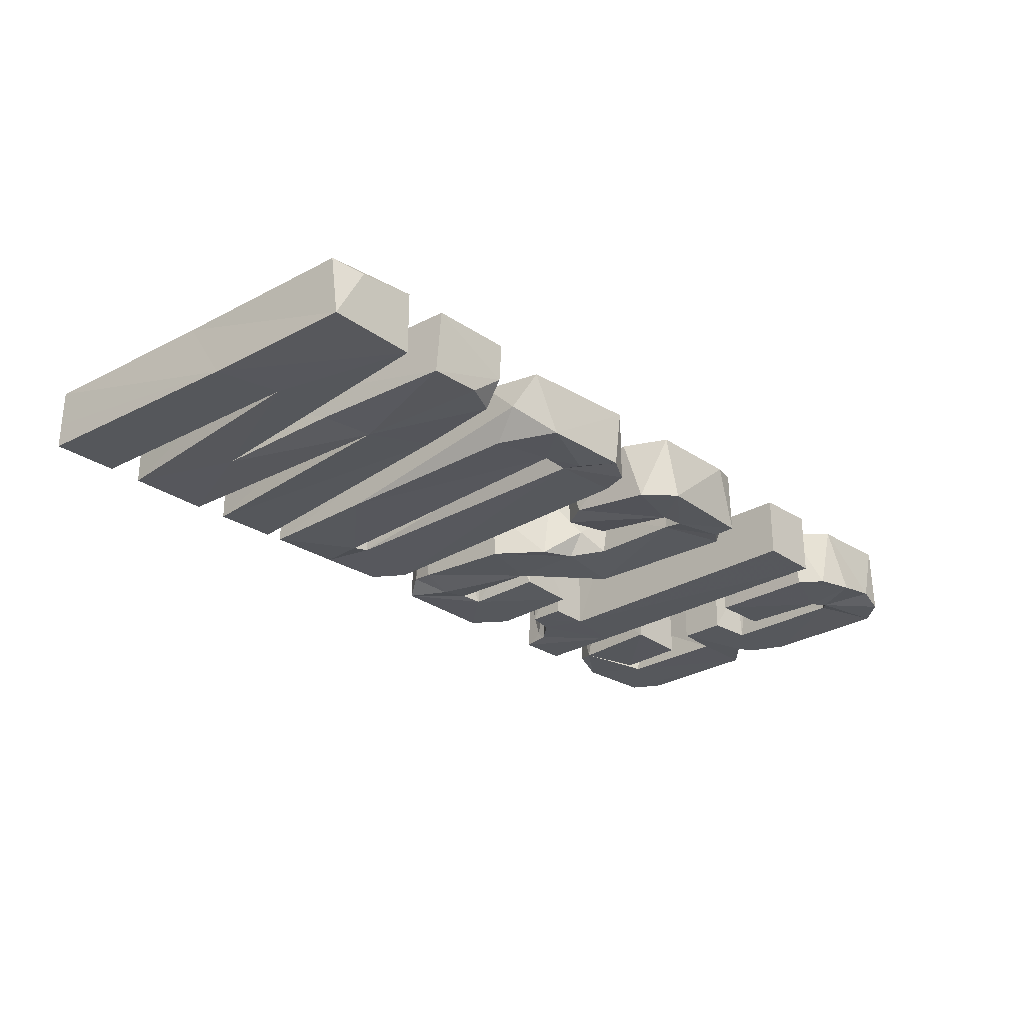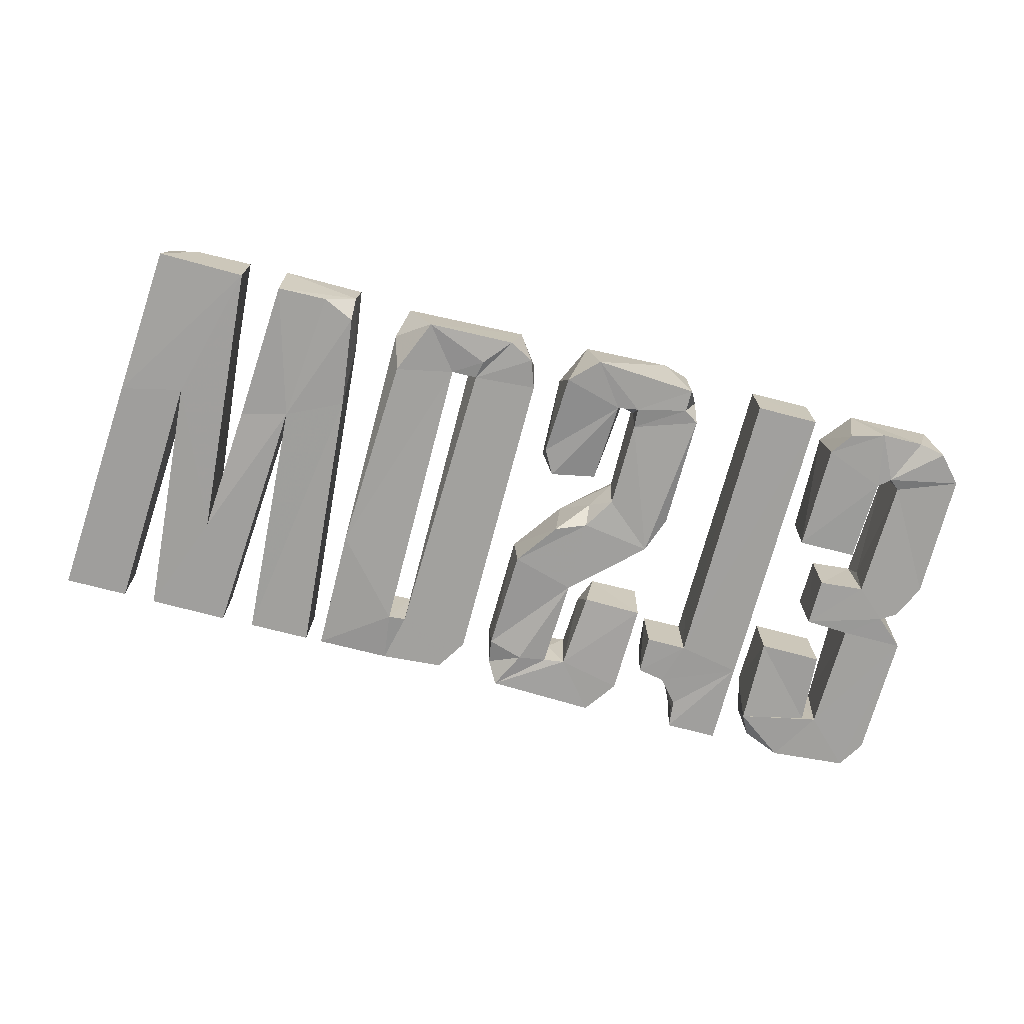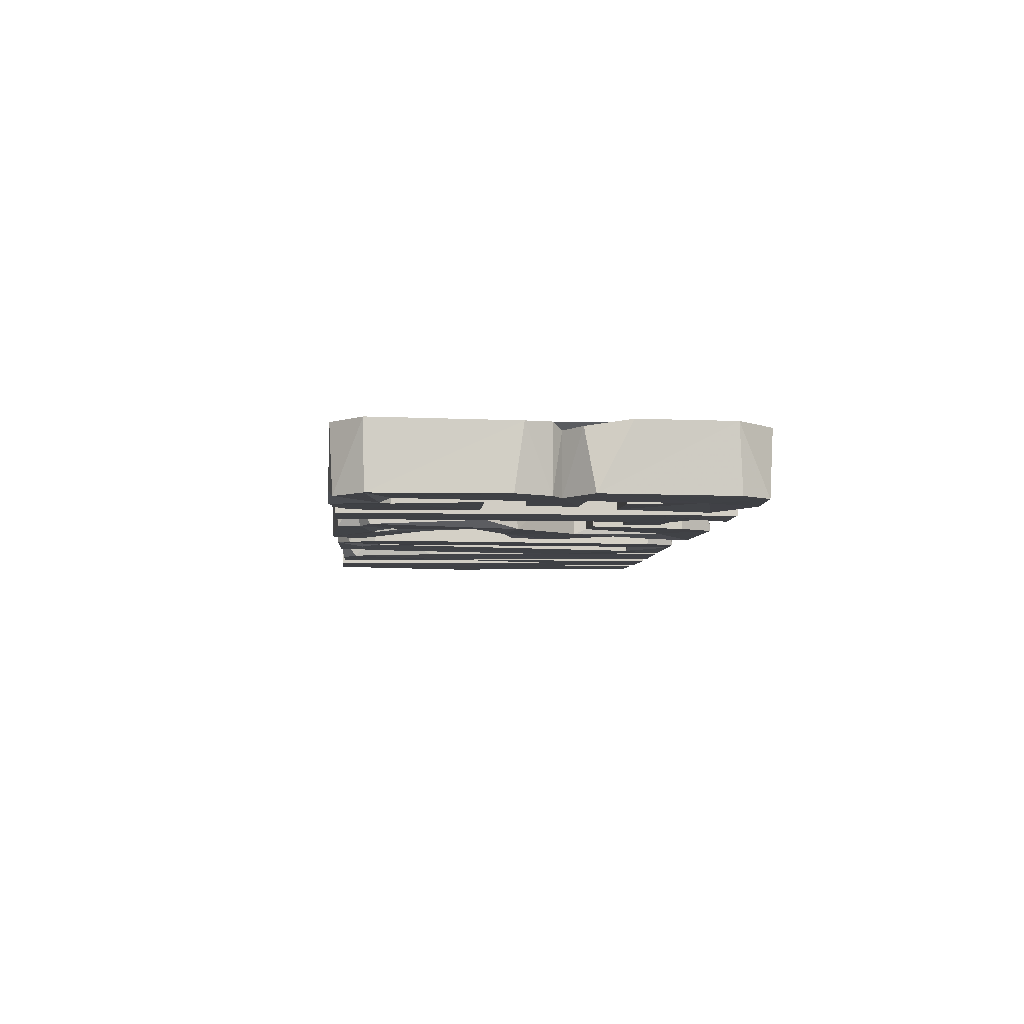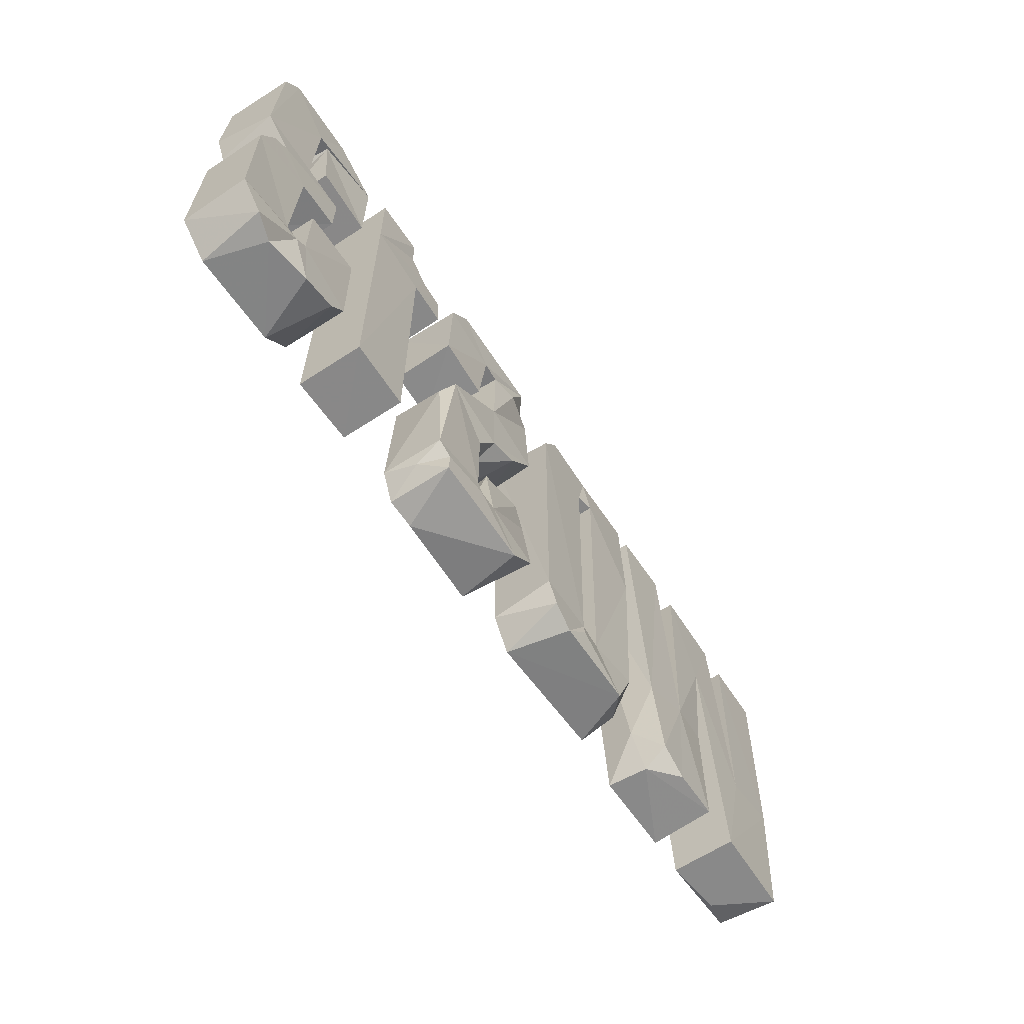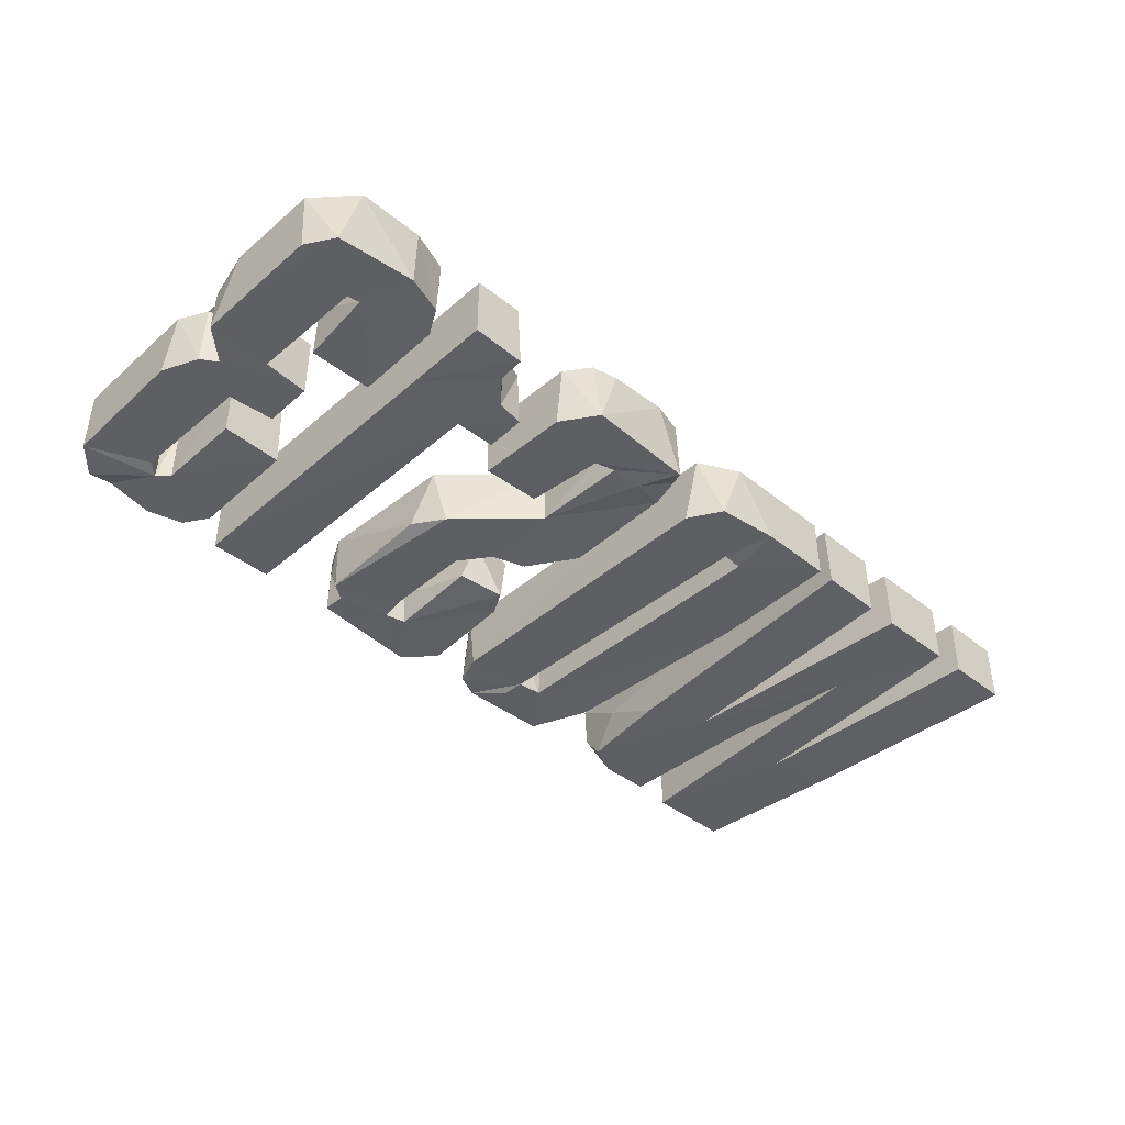
<metadata>
{"format":"obj","ext":"obj","renderer":"f3d","projection":"perspective","resolution":1024,"background":"white","views":[{"elev":-27.2,"azim":-46.8,"up":"+Z"},{"elev":-71.6,"azim":-14.7,"up":"+Z"},{"elev":-6.0,"azim":85.1,"up":"+Z"},{"elev":-63.0,"azim":123.5,"up":"+Y"},{"elev":-42.1,"azim":136.2,"up":"+Z"}]}
</metadata>
<code>
o Text.001_Mesh.004
v 1.45 0.01495 0.1605
v 1.45 0.01458 -0.1654
v 1.128 0.01504 0.1495
v 1.169 1.839 -0.1565
v 1.45 1.554 -0.1648
v 1.45 1.984 -0.163
v 1.062 1.717 -0.1588
v 1.128 1.345 0.1664
v 1.127 1.492 0.1654
v 1.45 1.984 0.1624
v 1.128 1.492 -0.166
v 0.9229 1.691 -0.1581
v 1.168 1.88 -0.1243
v 0.9145 1.493 0.1601
v 1.23 1.614 0.1719
v 1.206 1.982 0.1659
v 0.9367 1.689 0.1545
v 1.102 1.764 0.1236
v 1.182 1.982 -0.1664
v 1.128 0.01533 -0.1628
v 0.9188 1.493 -0.1611
f 3 8 11
f 1 10 3
f 2 5 10
f 9 21 11
f 11 8 9
f 18 4 7
f 7 17 18
f 6 10 5
f 19 5 4
f 4 13 19
f 9 8 15
f 15 17 14
f 15 10 18
f 15 8 10
f 16 18 10
f 2 1 3
f 3 20 2
f 1 2 10
f 12 21 14
f 9 14 21
f 11 21 12
f 7 11 12
f 5 7 4
f 18 17 15
f 13 4 18
f 6 16 10
f 14 17 12
f 20 3 11
f 12 17 7
f 6 19 16
f 19 6 5
f 14 9 15
f 16 13 18
f 19 13 16
f 11 2 20
f 5 2 11
f 11 7 5
f 8 3 10
o Text.002_Mesh.003
v 0.2092 -0.0138 -0.1687
v 0.6052 -0.01708 0.1484
v 0.4912 0.2988 -0.1487
v 0.4849 0.2636 0.008935
v 0.4074 0.2391 -0.003719
v 0.4817 0.1944 -0.1644
v 0.1247 0.6864 -0.1182
v 0.3755 0.2143 -0.1583
v 0.3594 0.6452 -0.1024
v 0.3853 0.9151 -0.1629
v 0.489 0.7508 -0.1482
v 0.7388 0.1343 -0.1619
v 0.8 0.1139 -0.01739
v 0.8172 0.1867 -0.1568
v 0.05162 0.2239 0.1633
v 0.3892 0.2097 0.1605
v 0.0474 1.747 -0.1315
v 0.2262 1.787 -0.1717
v 0.06928 1.879 -0.1091
v 0.4791 1.752 -0.1637
v 0.805 1.822 -0.1684
v 0.3832 1.296 0.1525
v 0.498 1.465 0.1312
v 0.5552 1.344 0.162
v 0.04744 1.221 0.1133
v 0.1287 1.965 0.1669
v 0.3895 1.747 0.006563
v 0.358 1.76 0.1565
v 0.5815 2.003 0.1606
v 0.7089 1.973 0.164
v 0.8028 1.857 0.1576
v 0.3059 0.6908 0.1262
v 0.8215 0.1806 0.1564
v 0.8131 1.339 0.1554
v 0.06769 0.1275 -0.1658
v 0.3863 0.8339 -0.03502
v 0.819 0.7837 -0.1304
v 0.153 0.005182 0.1634
v 0.05502 0.5604 -0.112
v 0.541 0.1035 0.1726
v 0.4836 0.7127 0.04807
v 0.5187 0.7144 0.1552
v 0.2528 0.956 0.159
v 0.7389 0.0254 0.1642
v 0.7436 0.966 -0.1704
v 0.389 1.303 -0.1609
v 0.3718 1.772 -0.1532
v 0.1325 1.98 -0.1669
v 0.8133 1.353 -0.1601
v 0.6815 1.999 -0.166
v 0.06287 1.21 -0.1629
v 0.2918 2.012 0.161
v 0.4877 1.745 0.1646
v 0.226 0.9773 -0.1702
v 0.741 0.02107 -0.1595
v 0.06867 0.6567 0.1567
v 0.49 0.2343 0.1544
v 0.04511 1.793 0.1743
v 0.7851 0.8979 0.1587
v 0.5092 1.353 -0.1453
f 29 22 56
f 26 37 25
f 26 25 27
f 28 77 53
f 53 30 28
f 26 29 30
f 62 64 57
f 31 67 66
f 57 75 31
f 24 66 35
f 34 33 35
f 58 80 54
f 35 66 58
f 59 56 22
f 26 53 37
f 36 59 37
f 37 77 36
f 61 78 37
f 61 80 78
f 61 23 54
f 23 76 65
f 54 23 65
f 46 72 75
f 43 66 67
f 67 68 48
f 39 40 69
f 69 40 47
f 41 81 44
f 52 42 71
f 79 64 43
f 44 81 45
f 47 49 73
f 47 79 49
f 74 52 51
f 71 73 50
f 70 42 52
f 27 76 22
f 29 56 60
f 28 30 29
f 32 66 24
f 62 32 24
f 34 54 65
f 66 80 58
f 27 24 33
f 60 56 36
f 36 77 60
f 60 77 28
f 37 59 23
f 53 77 37
f 63 78 80
f 78 63 62
f 57 32 62
f 72 31 75
f 48 43 67
f 48 49 43
f 67 38 39
f 67 39 68
f 70 81 41
f 41 42 70
f 69 71 41
f 46 75 64
f 38 72 46
f 46 79 38
f 64 80 43
f 49 74 50
f 49 50 73
f 52 45 55
f 70 52 55
f 74 44 45
f 45 81 70
f 56 59 36
f 78 62 24
f 26 30 53
f 32 31 66
f 24 35 33
f 35 58 54
f 61 54 80
f 35 54 34
f 64 63 80
f 39 38 40
f 68 39 69
f 79 40 38
f 47 40 79
f 41 71 42
f 41 44 74
f 49 79 43
f 52 71 51
f 51 50 74
f 51 71 50
f 66 43 80
f 73 71 69
f 23 22 76
f 22 23 59
f 29 26 27
f 22 29 27
f 27 25 24
f 28 29 60
f 64 75 57
f 32 57 31
f 33 34 76
f 27 33 76
f 61 37 23
f 78 25 37
f 62 63 64
f 65 76 34
f 24 25 78
f 72 67 31
f 69 47 73
f 41 48 68
f 74 48 41
f 68 69 41
f 38 67 72
f 64 79 46
f 49 48 74
f 52 74 45
f 55 45 70
o Text.003_Mesh.002
v -0.4083 0.1505 -0.1712
v -0.1566 0.07484 -0.1681
v -0.8999 0.3532 0.165
v -0.8609 0.03957 0.1404
v -0.465 0.2182 0.1587
v -0.2251 0.01882 0.1621
v -0.9019 1.984 -0.1567
v -0.468 1.728 -0.1559
v -0.5265 1.984 -0.1539
v -0.8992 1.985 0.1631
v -0.5574 1.73 0.164
v -0.3227 1.984 0.1624
v -0.1226 1.871 0.1687
v -0.8551 0.3108 -0.1557
v -0.9042 0.1643 -0.01881
v -0.2843 0.007847 -0.1574
v -0.1045 0.2204 -0.1618
v -0.5573 0.2513 -0.1461
v -0.464 0.2665 0.003162
v -0.1088 0.1771 0.1563
v -0.413 0.7888 0.1651
v -0.5583 0.2666 0.1584
v -0.9069 1.333 -0.1679
v -0.1072 1.79 -0.1704
v -0.2104 1.954 -0.1665
v -0.5581 1.731 -0.1731
v -0.4523 1.724 0.1602
v -0.4254 0.2466 -0.1556
v -0.734 0.02075 -0.1569
f 110 95 99
f 96 95 110
f 82 97 110
f 104 99 95
f 96 104 95
f 97 87 110
f 100 109 99
f 85 103 84
f 110 87 85
f 103 92 84
f 100 86 102
f 89 102 108
f 106 105 89
f 106 90 93
f 90 106 89
f 108 94 93
f 94 105 106
f 84 92 91
f 104 84 88
f 109 98 83
f 109 83 97
f 98 101 83
f 83 101 87
f 100 89 109
f 85 87 86
f 85 86 103
f 96 85 84
f 99 103 100
f 102 87 101
f 86 87 102
f 104 107 99
f 88 107 104
f 105 109 89
f 105 98 109
f 91 93 88
f 92 103 99
f 99 107 92
f 102 101 94
f 94 101 98
f 92 107 108
f 108 93 91
f 93 94 106
f 89 108 107
f 85 96 110
f 82 110 99
f 84 91 88
f 86 100 103
f 89 100 102
f 93 90 88
f 90 107 88
f 90 89 107
f 108 91 92
f 109 82 99
f 83 87 97
f 97 82 109
f 84 104 96
f 102 94 108
f 105 94 98
o Text.004_Mesh.001
v -2.228 0.01359 -0.1585
v -1.575 0.03595 -0.163
v -1.781 0.01659 -0.1666
v -1.156 0.1054 -0.1654
v -1.098 0.5752 -0.1584
v -1.78 0.01656 0.1606
v -1.751 0.455 0.1615
v -1.971 0.7209 -0.1689
v -2.377 1.985 -0.02894
v -2.377 1.985 -0.04764
v -1.677 1.452 -0.1651
v -1.881 1.984 -0.1594
v -1.308 1.984 -0.1622
v -2.295 1.019 0.161
v -2.055 1.984 0.1624
v -2.048 1.985 -0.155
v -1.669 1.381 0.1658
v -1.31 1.984 0.1639
v -1.474 1.984 0.1646
v -0.9766 1.985 0.1651
v -2.073 0.01524 0.1273
v -1.164 0.01229 -0.04068
v -1.318 0.03008 -0.1622
v -1.384 0.7097 -0.1687
v -1.625 0.7781 -0.1449
v -1.103 0.282 -0.009235
v -1.572 0.009841 0.155
v -1.376 0.6847 0.1639
v -2.377 1.985 -0.1412
v -2.376 1.985 0.1583
v -2.377 1.985 -0.1599
v -2.377 1.985 -0.05614
v -1.477 1.984 -0.1645
v -0.989 1.985 -0.158
v -1.964 0.7091 0.1609
v -2.377 1.985 -0.1382
v -2.377 1.985 0.003807
v -2.377 1.985 -0.01278
v -2.377 1.985 -0.1297
v -2.377 1.985 -0.1531
v -2.377 1.985 -0.1063
v -2.377 1.985 -0.02595
v -2.231 0.05829 0.1577
v -1.15 0.01315 0.1624
v -2.288 0.794 -0.1681
v -2.377 1.985 -0.1013
v -2.377 1.985 -0.1126
v -1.882 1.984 0.1641
f 155 113 111
f 111 124 155
f 135 134 112
f 113 118 121
f 112 127 135
f 114 134 115
f 144 130 115
f 116 117 153
f 153 117 124
f 127 154 138
f 138 154 130
f 126 140 125
f 140 126 147
f 148 140 147
f 119 147 126
f 119 151 157
f 152 140 148
f 120 148 157
f 120 149 156
f 118 122 121
f 158 122 145
f 121 134 135
f 128 123 138
f 143 129 134
f 134 121 143
f 143 121 122
f 124 145 125
f 118 125 145
f 125 118 126
f 117 127 145
f 138 129 127
f 158 127 129
f 113 116 131
f 122 129 143
f 155 118 113
f 137 112 132
f 132 112 133
f 132 133 114
f 133 134 114
f 114 115 136
f 136 154 132
f 115 134 123
f 130 154 136
f 113 117 116
f 127 112 137
f 126 155 150
f 139 150 157
f 149 157 150
f 150 155 146
f 146 156 149
f 142 146 155
f 155 140 152
f 142 152 156
f 124 117 145
f 135 127 121
f 145 127 158
f 134 138 123
f 134 133 112
f 153 124 111
f 153 131 116
f 137 154 127
f 128 138 130
f 126 118 155
f 119 148 147
f 151 119 126
f 148 119 157
f 120 152 148
f 149 120 157
f 152 120 156
f 118 145 122
f 121 127 117
f 129 122 158
f 113 131 111
f 121 117 113
f 123 128 130
f 111 131 153
f 132 114 136
f 115 130 136
f 137 132 154
f 134 129 138
f 139 151 126
f 139 126 150
f 151 139 157
f 141 149 150
f 141 150 146
f 141 146 149
f 142 155 152
f 146 142 156
f 144 115 123
f 123 130 144
f 125 140 124
f 124 140 155
o Text_Mesh
v 1.898 0.2771 -0.1684
v 1.586 0.1567 -0.1643
v 1.774 0.9091 -0.1608
v 2.065 -0.005377 -0.1305
v 1.957 0.2242 -0.1713
v 2.192 0.01522 -0.1698
v 2.002 0.8557 0.02495
v 2.327 0.8049 -0.1655
v 2.32 0.8525 0.1568
v 1.583 0.1794 0.1609
v 1.99 0.8901 0.1688
v 2 0.2776 0.157
v 1.893 1.366 -0.1611
v 1.586 1.817 -0.1642
v 2.001 1.167 -0.1604
v 2.285 1.117 0.1413
v 2.318 1.169 -0.1609
v 1.992 1.733 -0.1642
v 1.573 1.727 0.1672
v 1.573 1.366 0.1533
v 1.634 1.928 0.1669
v 1.829 1.999 0.1625
v 2.224 1.462 0.1711
v 1.986 1.167 0.1537
v 2.328 1.337 0.1698
v 1.837 2 -0.16
v 1.716 0.008081 0.154
v 1.775 1.154 -0.1614
v 2.313 1.821 -0.1661
v 1.841 -0.01052 -0.1662
v 1.666 0.04096 -0.1671
v 1.896 0.7053 0.1607
v 1.891 0.7063 -0.1568
v 1.591 0.7069 -0.1606
v 2.014 0.2734 -0.1553
v 2.317 0.153 -0.1672
v 1.938 0.2004 0.1673
v 2.152 -0.001866 0.1638
v 2.314 0.1477 0.1657
v 2.242 0.984 0.1657
v 1.645 1.927 -0.1384
v 2.167 1.034 -0.1666
v 2.225 1.963 -0.1682
v 1.926 1.747 -0.1527
v 1.775 1.155 0.1588
v 1.886 1.366 0.1484
v 1.901 1.716 0.03019
v 2.184 1.032 0.1353
v 2.322 1.806 0.1668
v 2.036 1.762 0.1643
v 2.146 1.997 0.1661
v 1.862 1.75 0.1591
v 1.775 0.9048 0.1583
v 2.005 1.717 0.1468
v 1.602 0.7061 0.1607
v 2.004 0.8877 -0.1629
v 2.246 0.9819 -0.1667
v 1.898 0.273 0.1609
v 1.573 1.367 -0.1519
v 1.956 1.751 0.1643
f 189 160 188
f 188 159 163
f 188 163 162
f 159 216 163
f 159 160 192
f 216 159 190
f 159 192 191
f 191 192 213
f 200 215 214
f 161 214 169
f 169 211 161
f 163 164 162
f 194 164 163
f 165 170 169
f 189 185 168
f 216 185 195
f 216 213 185
f 193 163 195
f 197 170 195
f 195 196 197
f 168 213 192
f 217 202 171
f 217 177 172
f 186 214 161
f 172 199 184
f 176 175 173
f 174 200 175
f 175 187 207
f 178 177 217
f 203 211 182
f 171 202 204
f 210 179 177
f 210 177 204
f 208 210 218
f 208 207 209
f 209 179 210
f 184 180 209
f 182 211 169
f 206 198 215
f 169 207 182
f 173 212 176
f 182 207 208
f 174 175 183
f 183 207 181
f 209 207 201
f 204 205 210
f 204 202 205
f 185 162 196
f 216 195 163
f 209 201 184
f 185 188 162
f 191 190 159
f 165 214 193
f 193 170 165
f 166 194 193
f 214 215 166
f 185 213 168
f 193 195 170
f 196 164 197
f 169 167 198
f 181 169 198
f 181 207 169
f 194 167 197
f 170 197 167
f 172 202 217
f 203 173 186
f 176 202 172
f 184 201 176
f 173 182 212
f 173 175 200
f 175 201 187
f 182 173 203
f 178 217 204
f 177 178 204
f 199 179 180
f 179 209 180
f 181 198 206
f 186 173 200
f 162 164 196
f 186 211 203
f 191 213 190
f 193 194 163
f 194 197 164
f 166 167 194
f 167 166 215
f 160 189 168
f 169 214 165
f 168 192 160
f 161 211 186
f 217 171 204
f 200 206 215
f 207 187 201
f 177 179 172
f 218 205 202
f 208 209 210
f 181 206 174
f 208 212 182
f 183 181 174
f 212 208 218
f 212 218 176
f 218 202 176
f 185 189 188
f 159 188 160
f 193 214 166
f 213 216 190
f 196 195 185
f 167 169 170
f 215 198 167
f 172 184 176
f 200 174 206
f 175 176 201
f 179 199 172
f 210 205 218
f 184 199 180
f 183 175 207
f 186 200 214

</code>
